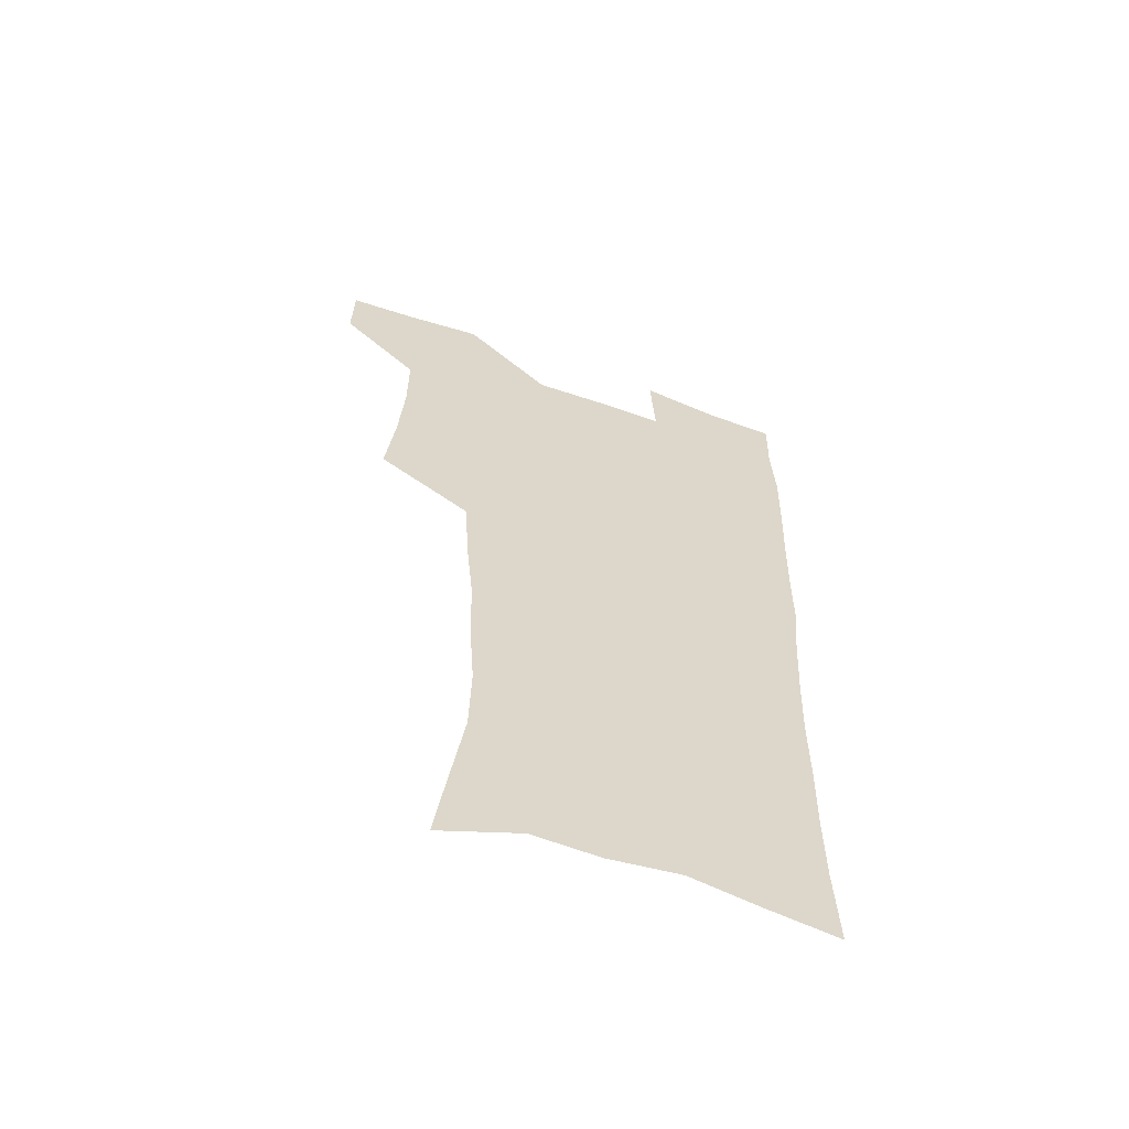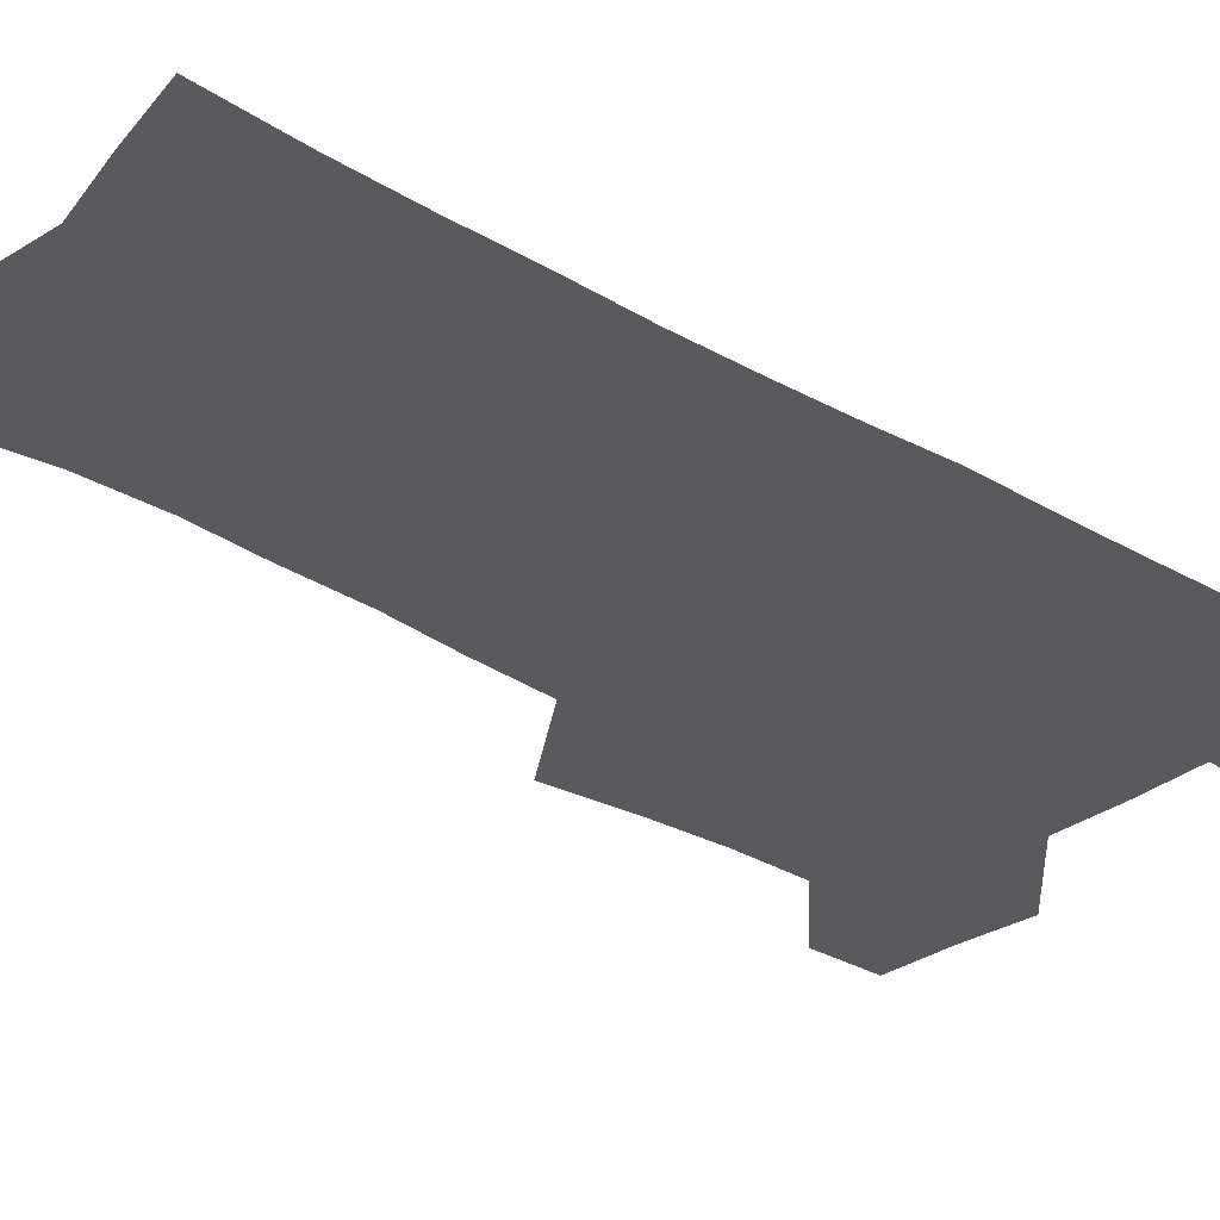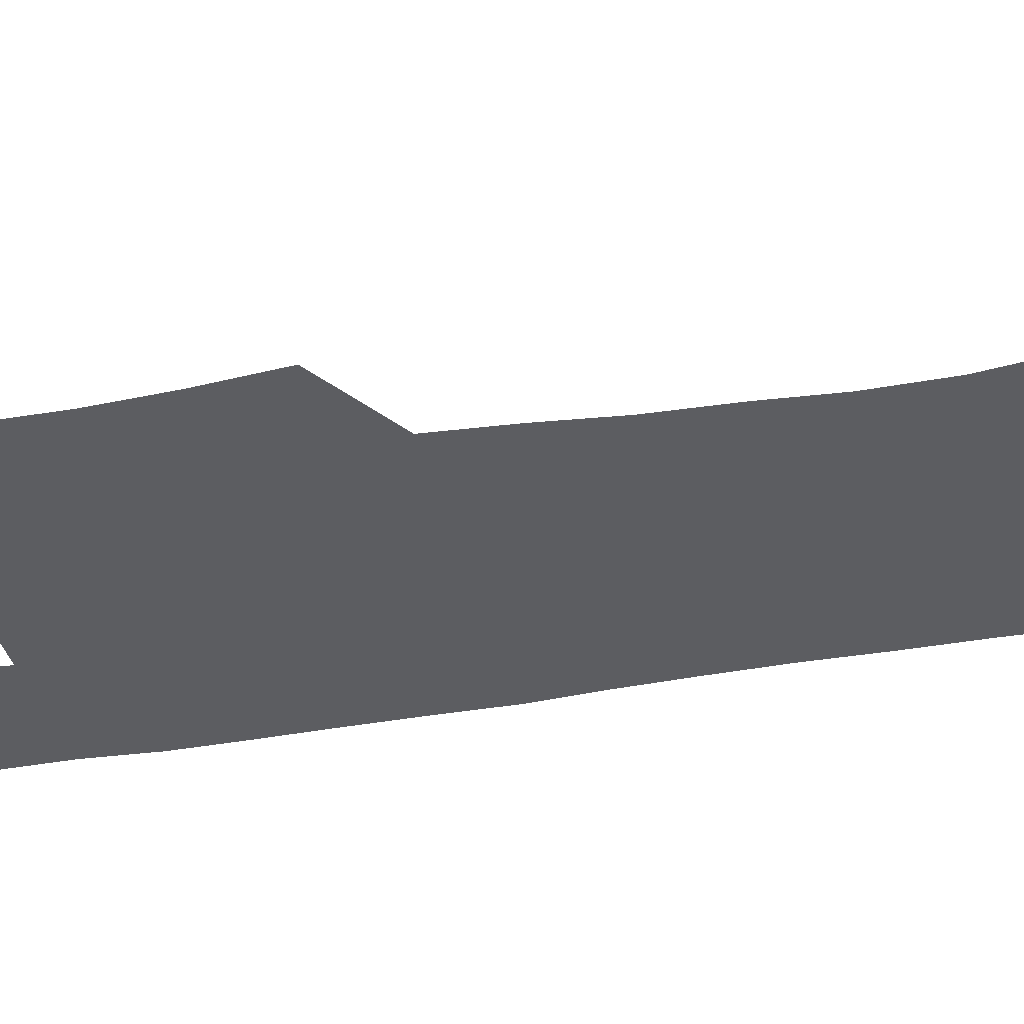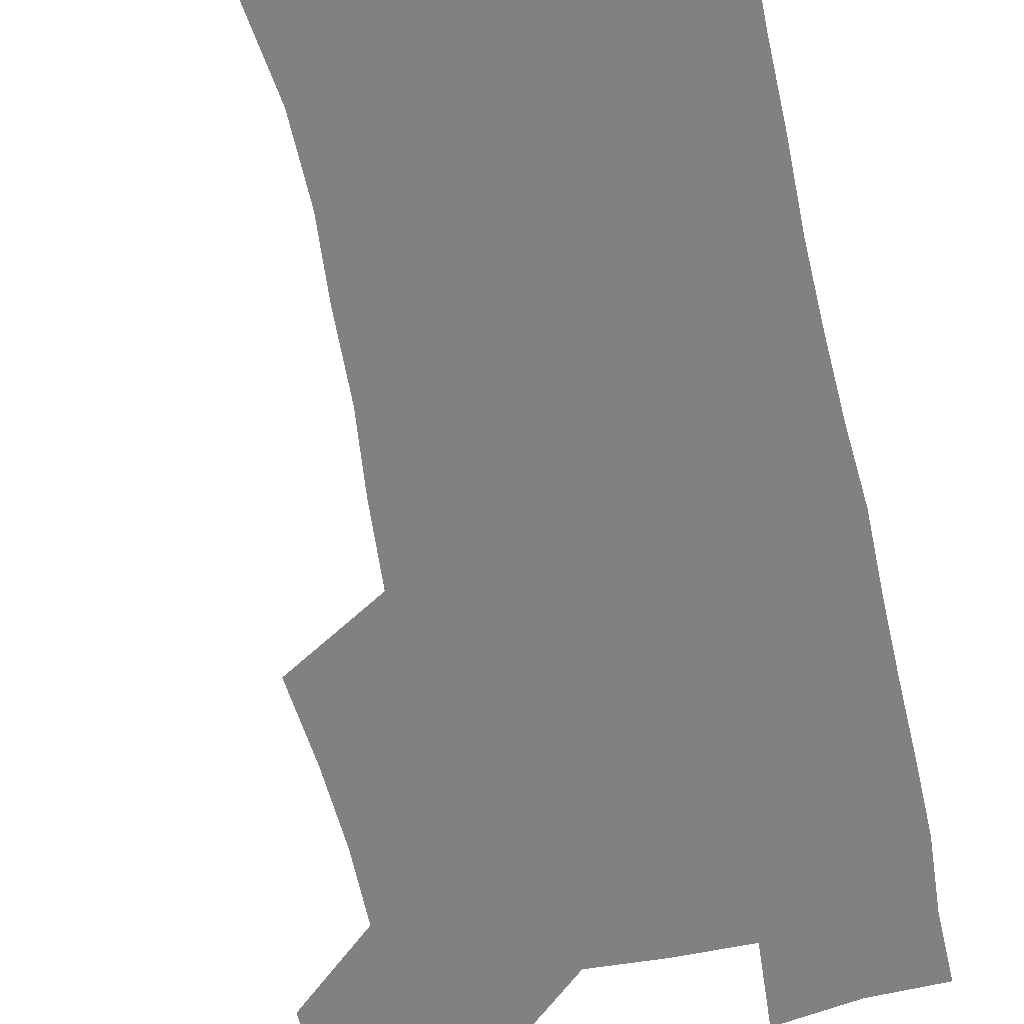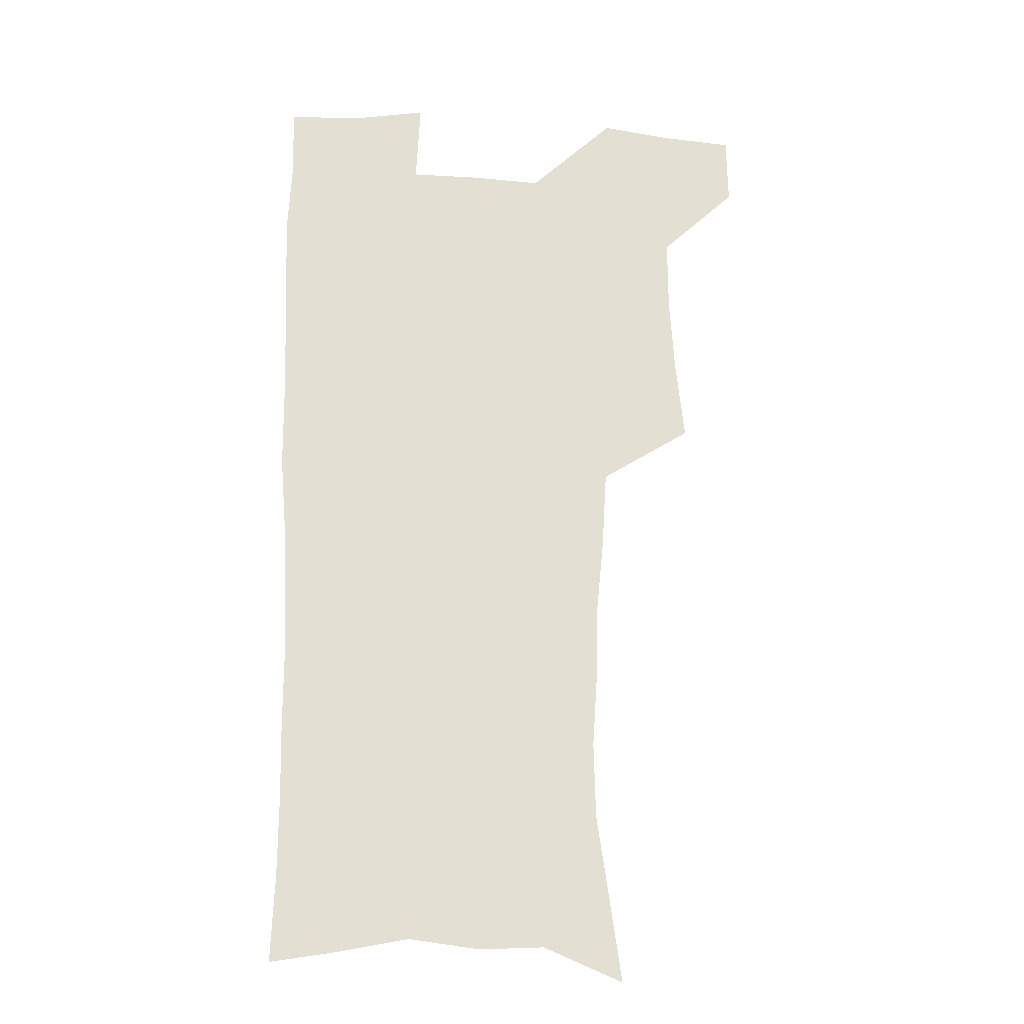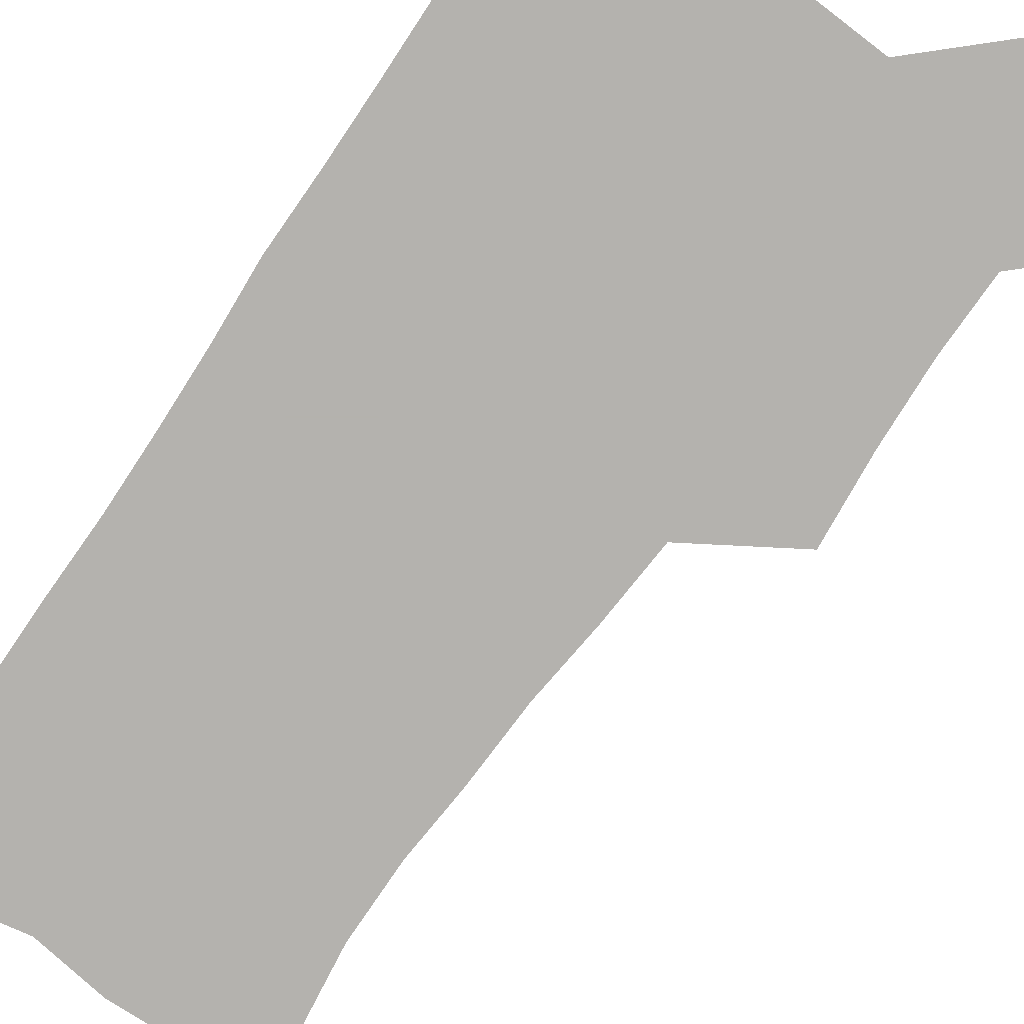
<metadata>
{"format":"obj","ext":"obj","renderer":"f3d","projection":"perspective","resolution":1024,"background":"white","views":[{"elev":-61.5,"azim":-19.5,"up":"+Y"},{"elev":-31.1,"azim":48.8,"up":"+Z"},{"elev":-36.3,"azim":-77.6,"up":"+Z"},{"elev":-60.4,"azim":11.4,"up":"+Z"},{"elev":-22.2,"azim":173.2,"up":"+Y"},{"elev":-79.7,"azim":144.6,"up":"+Z"}]}
</metadata>
<code>
v 479.5 538.3 0
v 480 567.6 0
v 505.3 411.3 0
v 508.9 445.6 0
v 510.9 477.8 0
v 510.9 508.4 0
v 513.2 538.1 0
v 509.7 569.4 0
v 539.7 161.9 0
v 544.4 195.4 0
v 549.5 231 0
v 550.2 262.5 0
v 548.3 291.8 0
v 547.4 324.7 0
v 544.5 355.4 0
v 542.6 387.5 0
v 543.5 420.5 0
v 543.6 451 0
v 544.3 480.9 0
v 546.4 510.2 0
v 543.5 539.5 0
v 538.7 572.9 0
v 572.3 175.5 0
v 577 211.3 0
v 578.4 243.2 0
v 578.1 273 0
v 576.2 301.4 0
v 576.2 334.2 0
v 575.7 365.5 0
v 575.2 395.8 0
v 574.4 424.9 0
v 575.1 454.7 0
v 574.8 482.9 0
v 574.9 510.9 0
v 574 539.2 0
v 599.1 174.2 0
v 603.6 217.9 0
v 604.2 248.5 0
v 603.7 277.4 0
v 603.8 309.1 0
v 603.3 339.1 0
v 603 369 0
v 602.8 398 0
v 602.9 427.3 0
v 603.2 455.9 0
v 603.5 483.9 0
v 603.3 511.3 0
v 602.5 540.2 0
v 627.9 177.8 0
v 628.7 216.6 0
v 629.2 248 0
v 629.1 279.7 0
v 629.3 308.4 0
v 629.2 339.9 0
v 629.4 369.1 0
v 629.8 398 0
v 630.3 426.8 0
v 630.7 455.4 0
v 631.1 483.6 0
v 631.4 511.4 0
v 631.5 539.8 0
v 629.8 574.6 0
v 656.1 172.1 0
v 654.5 213 0
v 655.5 242.5 0
v 654.7 276 0
v 655 306.6 0
v 655.6 336.5 0
v 656.2 366.4 0
v 657 395.8 0
v 658 424.7 0
v 658.8 453.7 0
v 659.3 482.6 0
v 659.2 511.1 0
v 660.4 538.7 0
v 661.4 568.8 0
v 684.2 167.4 0
v 682.8 203.3 0
v 682.7 235.1 0
v 683.3 265.9 0
v 683.3 297.6 0
v 684.4 328.1 0
v 686 358.2 0
v 688.4 387.7 0
v 688.6 419 0
v 689.4 449.5 0
v 690.5 479.4 0
v 691.2 509 0
v 689.7 538.9 0
v 690.5 567.6 0
f 6 7 1
f 1 7 2
f 7 8 2
f 16 17 3
f 3 17 4
f 17 18 4
f 4 18 5
f 18 19 5
f 5 19 6
f 19 20 6
f 6 20 7
f 20 21 7
f 7 21 8
f 21 22 8
f 9 23 10
f 23 24 10
f 10 24 11
f 24 25 11
f 11 25 12
f 25 26 12
f 12 26 13
f 26 27 13
f 13 27 14
f 27 28 14
f 14 28 15
f 28 29 15
f 15 29 16
f 29 30 16
f 16 30 17
f 30 31 17
f 17 31 18
f 31 32 18
f 18 32 19
f 32 33 19
f 19 33 20
f 33 34 20
f 20 34 21
f 34 35 21
f 21 35 22
f 23 36 24
f 36 37 24
f 24 37 25
f 37 38 25
f 25 38 26
f 38 39 26
f 26 39 27
f 39 40 27
f 27 40 28
f 40 41 28
f 28 41 29
f 41 42 29
f 29 42 30
f 42 43 30
f 30 43 31
f 43 44 31
f 31 44 32
f 44 45 32
f 32 45 33
f 45 46 33
f 33 46 34
f 46 47 34
f 34 47 35
f 47 48 35
f 36 49 37
f 49 50 37
f 37 50 38
f 50 51 38
f 38 51 39
f 51 52 39
f 39 52 40
f 52 53 40
f 40 53 41
f 53 54 41
f 41 54 42
f 54 55 42
f 42 55 43
f 55 56 43
f 43 56 44
f 56 57 44
f 44 57 45
f 57 58 45
f 45 58 46
f 58 59 46
f 46 59 47
f 59 60 47
f 47 60 48
f 60 61 48
f 49 63 50
f 63 64 50
f 50 64 51
f 64 65 51
f 51 65 52
f 65 66 52
f 52 66 53
f 66 67 53
f 53 67 54
f 67 68 54
f 54 68 55
f 68 69 55
f 55 69 56
f 69 70 56
f 56 70 57
f 70 71 57
f 57 71 58
f 71 72 58
f 58 72 59
f 72 73 59
f 59 73 60
f 73 74 60
f 60 74 61
f 74 75 61
f 61 75 62
f 75 76 62
f 63 77 64
f 77 78 64
f 64 78 65
f 78 79 65
f 65 79 66
f 79 80 66
f 66 80 67
f 80 81 67
f 67 81 68
f 81 82 68
f 68 82 69
f 82 83 69
f 69 83 70
f 83 84 70
f 70 84 71
f 84 85 71
f 71 85 72
f 85 86 72
f 72 86 73
f 86 87 73
f 73 87 74
f 87 88 74
f 74 88 75
f 88 89 75
f 75 89 76
f 89 90 76

</code>
